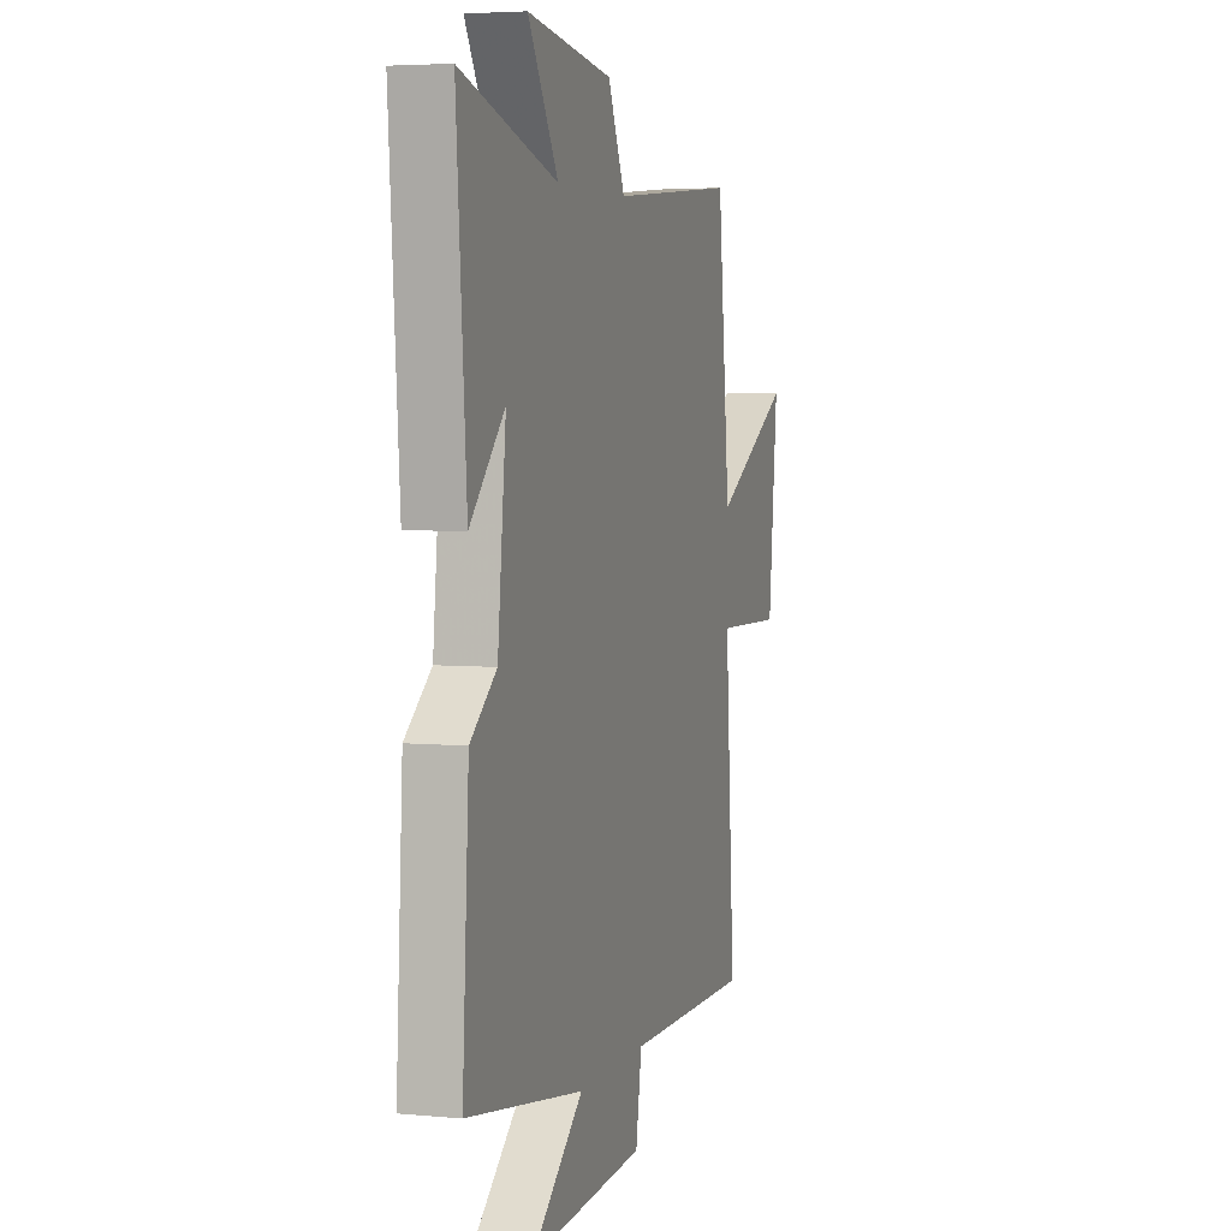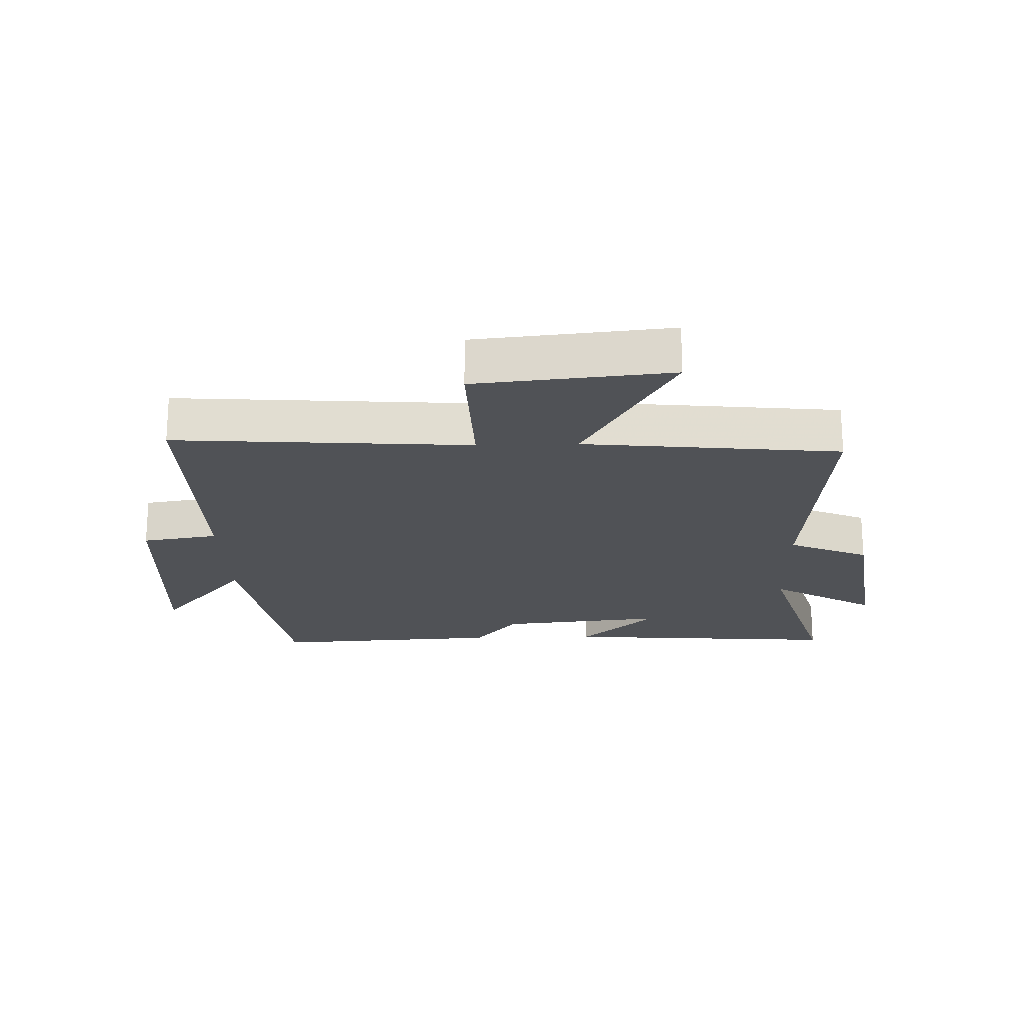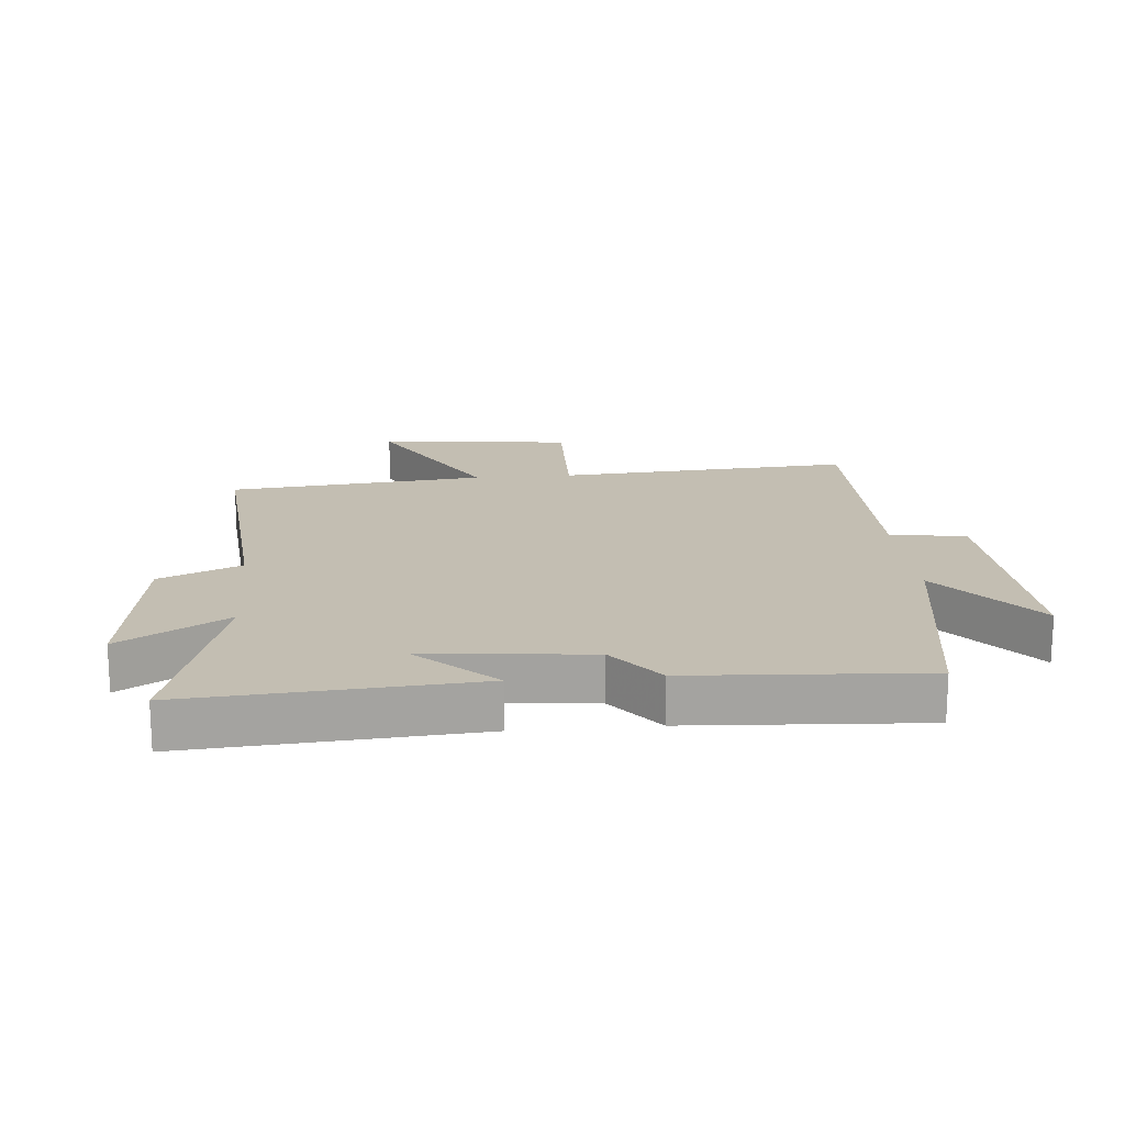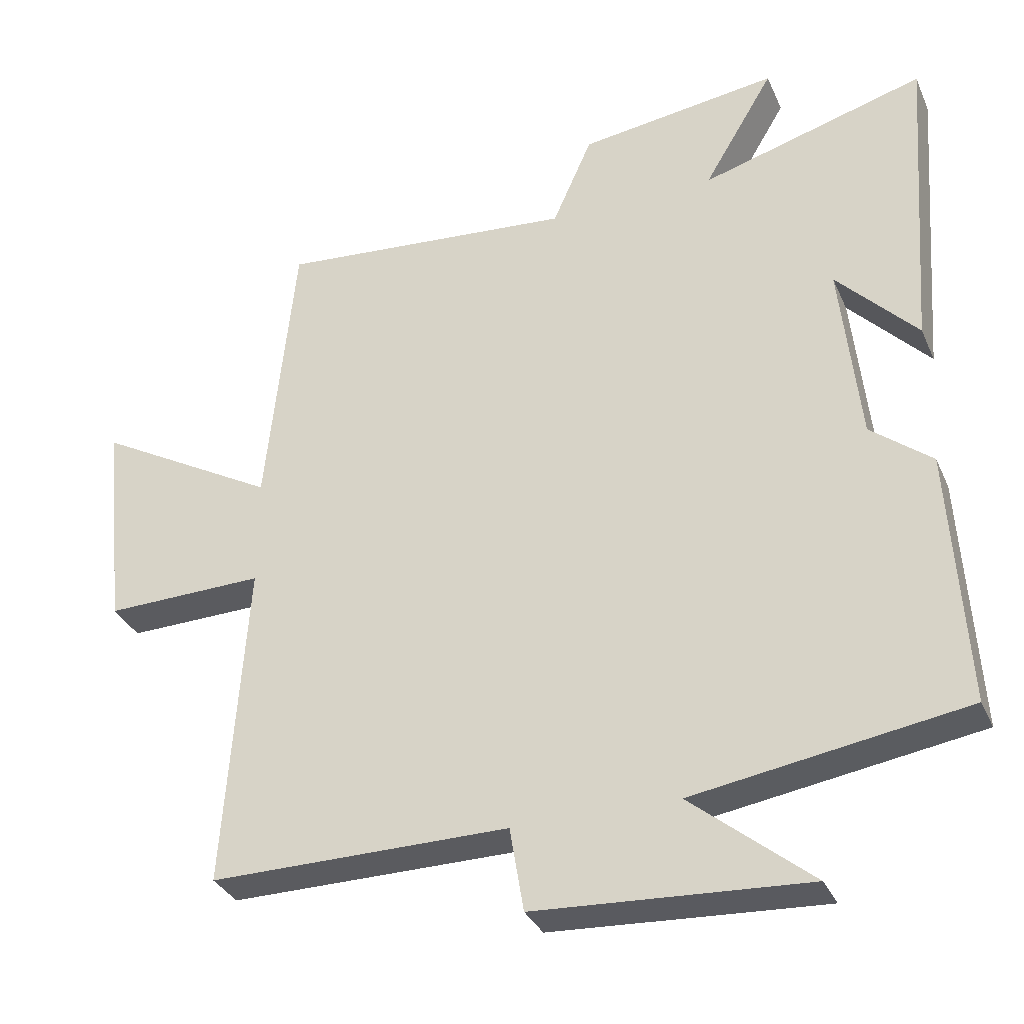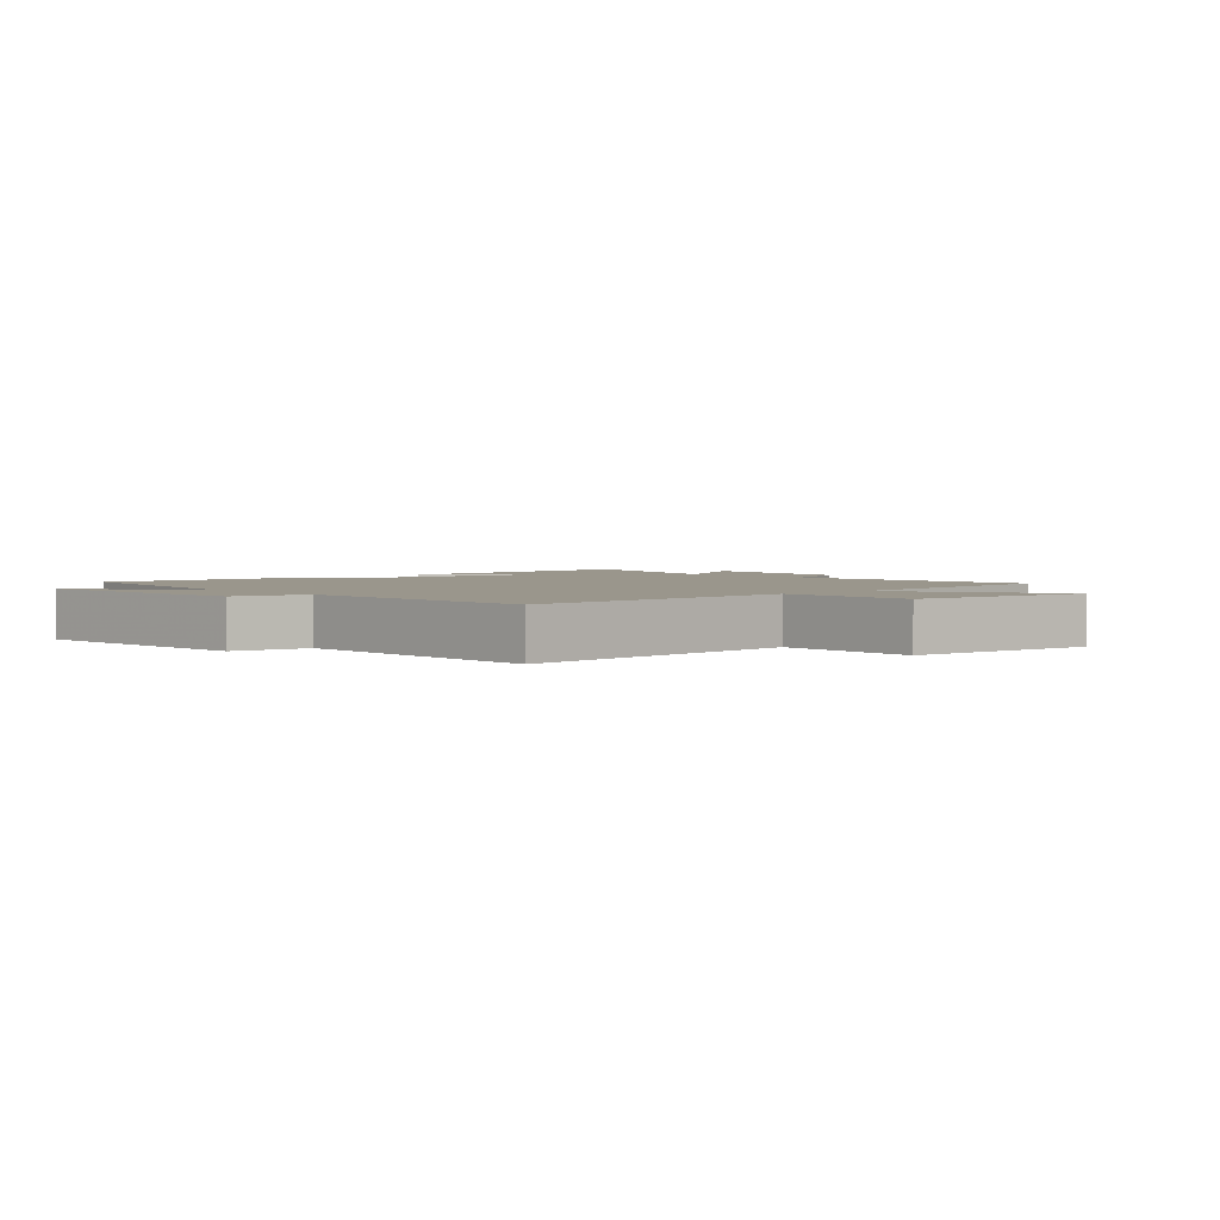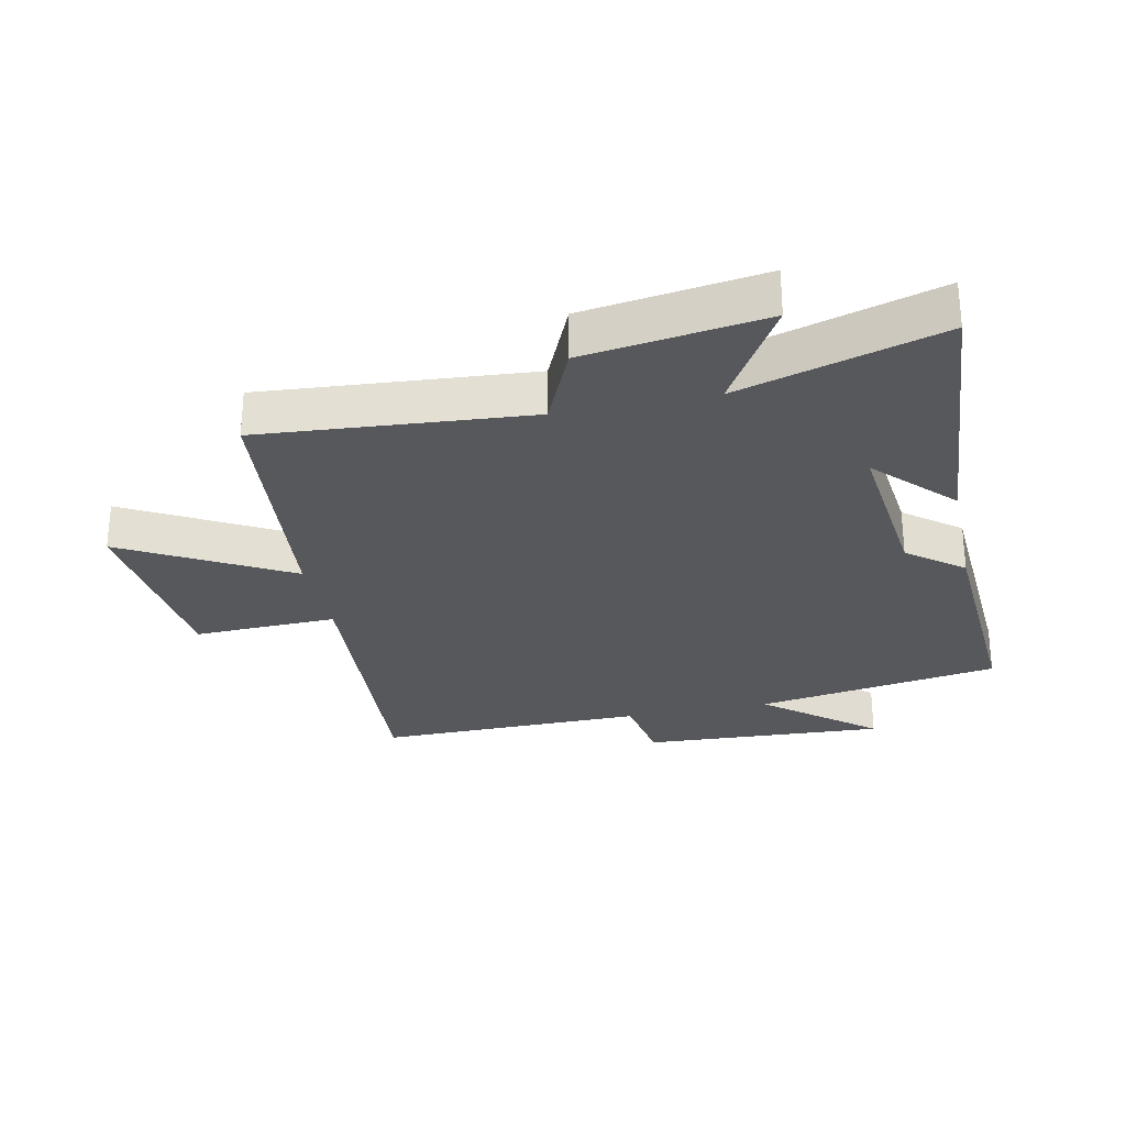
<metadata>
{"format":"obj","ext":"obj","renderer":"f3d","projection":"perspective","resolution":1024,"background":"white","views":[{"elev":4.5,"azim":106.9,"up":"+Z"},{"elev":-20.6,"azim":-88.4,"up":"+Y"},{"elev":17.4,"azim":85.0,"up":"+Y"},{"elev":-33.0,"azim":21.2,"up":"+Z"},{"elev":2.5,"azim":-132.3,"up":"+Y"},{"elev":-28.2,"azim":12.1,"up":"+Y"}]}
</metadata>
<code>
v 0.522 0.07 -0.438
v 0.132 0.07 -0.5
v 0.306 0.07 -0.643
v -0.084 0.07 -0.621
v -0.104 0.07 -0.5
v -0.533 0.07 -0.503
v -0.5 0.07 -0.032
v -0.729 0.07 -0.038
v -0.761 0.07 0.272
v -0.5 0.07 0.126
v -0.458 0.07 0.535
v -0.031 0.07 0.5
v 0.026 0.07 0.629
v 0.312 0.07 0.669
v 0.211 0.07 0.5
v 0.533 0.07 0.594
v 0.5 0.07 0.143
v 0.384 0.07 0.265
v 0.412 0.07 0.001
v 0.5 0.07 -0.069
v 0.522 0 -0.438
v 0.132 0 -0.5
v 0.306 0 -0.643
v -0.084 0 -0.621
v -0.104 0 -0.5
v -0.533 0 -0.503
v -0.5 0 -0.032
v -0.729 0 -0.038
v -0.761 0 0.272
v -0.5 0 0.126
v -0.458 0 0.535
v -0.031 0 0.5
v 0.026 0 0.629
v 0.312 0 0.669
v 0.211 0 0.5
v 0.533 0 0.594
v 0.5 0 0.143
v 0.384 0 0.265
v 0.412 0 0.001
v 0.5 0 -0.069
f 19 20 1 2
f 18 19 2
f 15 16 17 18
f 15 18 2
f 12 13 14 15
f 12 15 2
f 10 11 12 2
f 7 8 9 10
f 7 10 2
f 5 6 7
f 5 7 2 3
f 3 4 5
f 22 21 40 39
f 22 39 38
f 38 37 36 35
f 22 38 35
f 35 34 33 32
f 22 35 32
f 22 32 31 30
f 30 29 28 27
f 22 30 27
f 27 26 25
f 23 22 27 25
f 25 24 23
f 1 21 22 2
f 2 22 23 3
f 3 23 24 4
f 4 24 25 5
f 5 25 26 6
f 6 26 27 7
f 7 27 28 8
f 8 28 29 9
f 9 29 30 10
f 10 30 31 11
f 11 31 32 12
f 12 32 33 13
f 13 33 34 14
f 14 34 35 15
f 15 35 36 16
f 16 36 37 17
f 17 37 38 18
f 18 38 39 19
f 19 39 40 20
f 20 40 21 1

</code>
